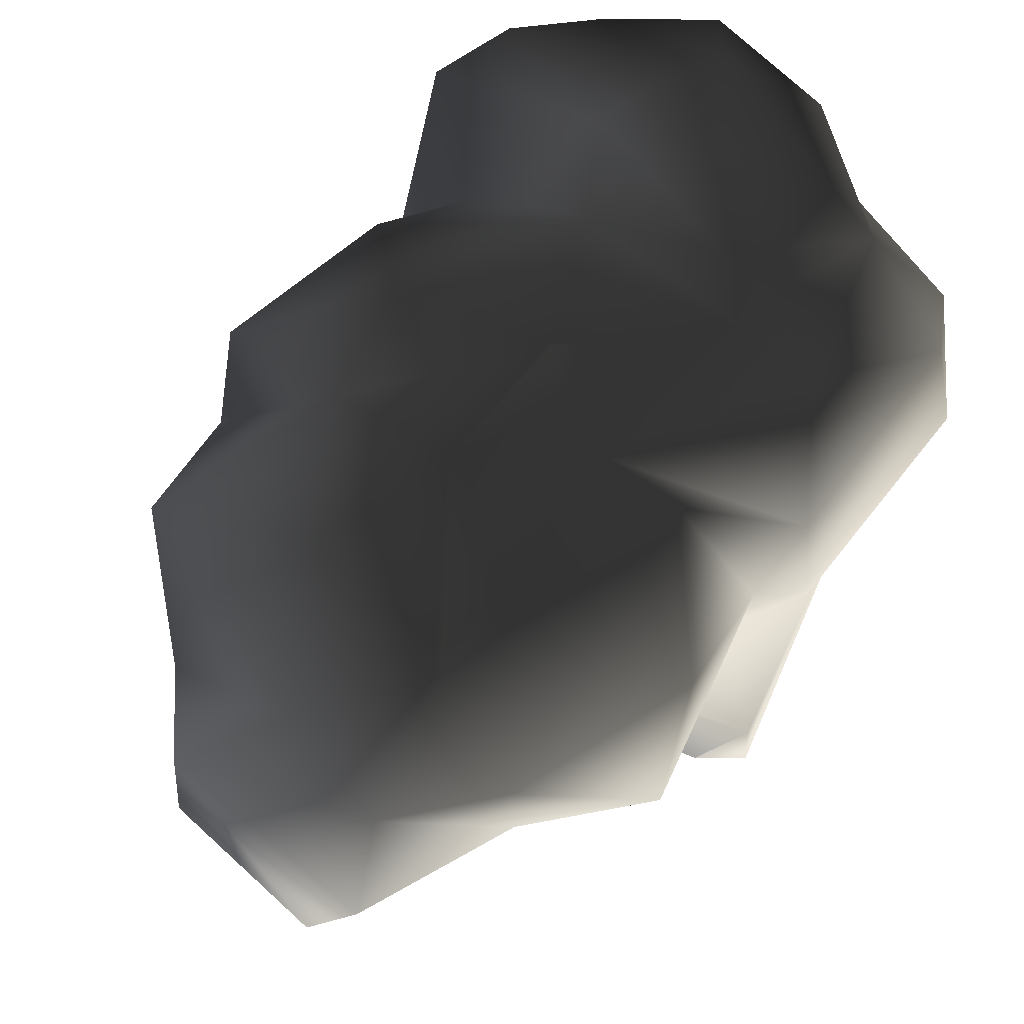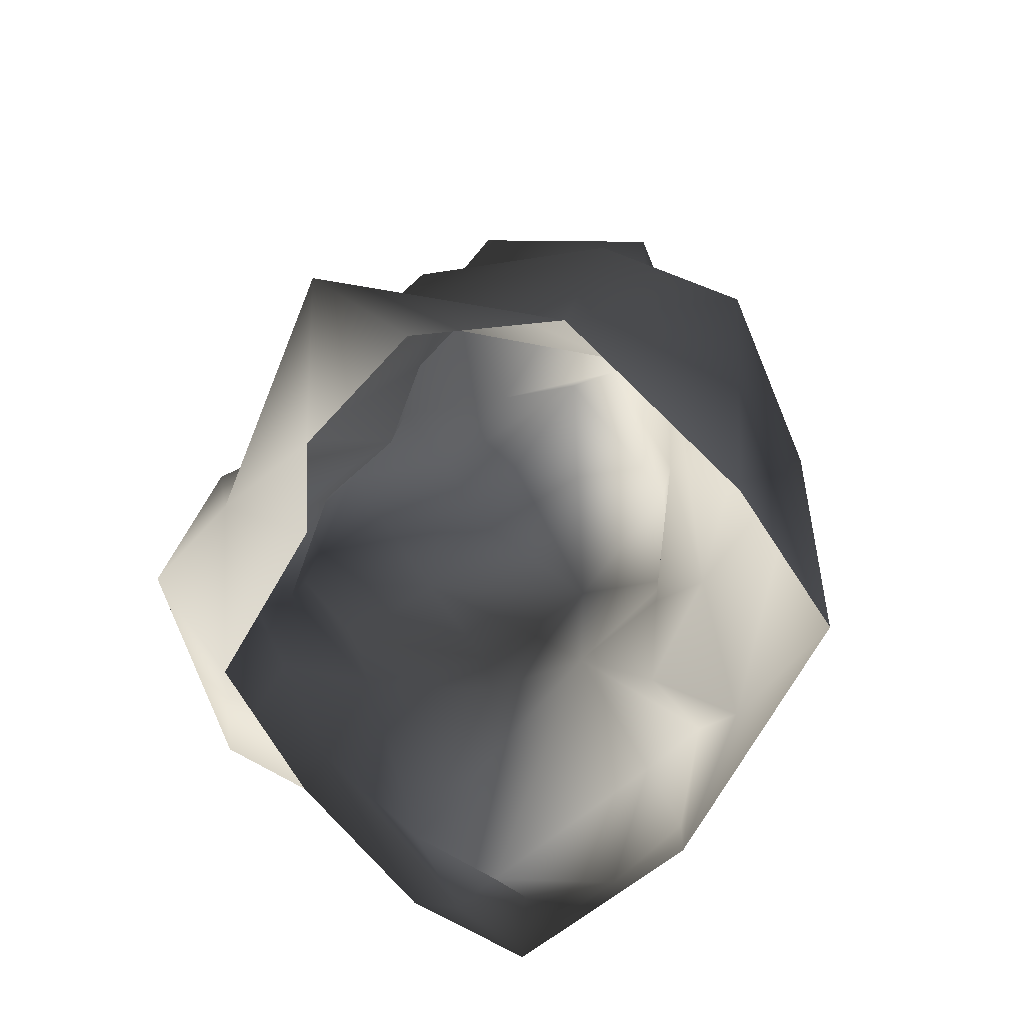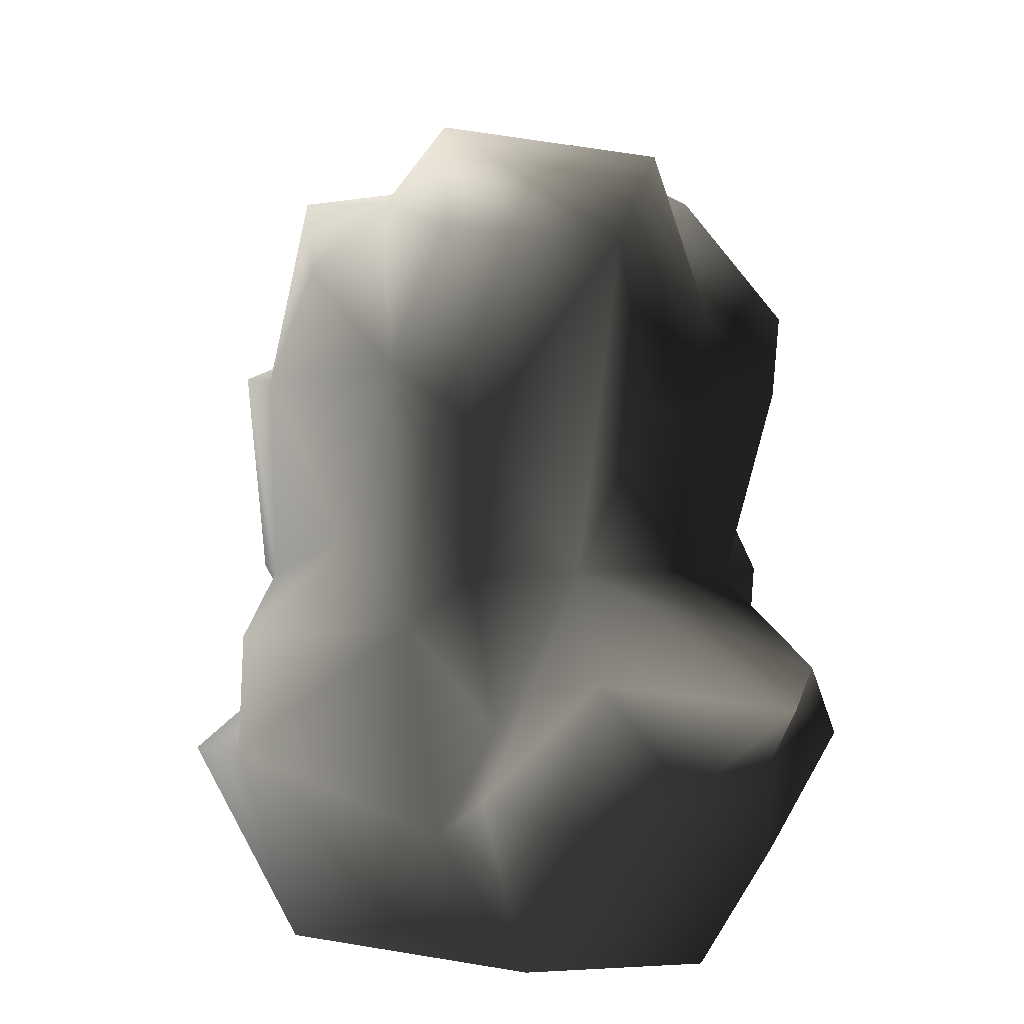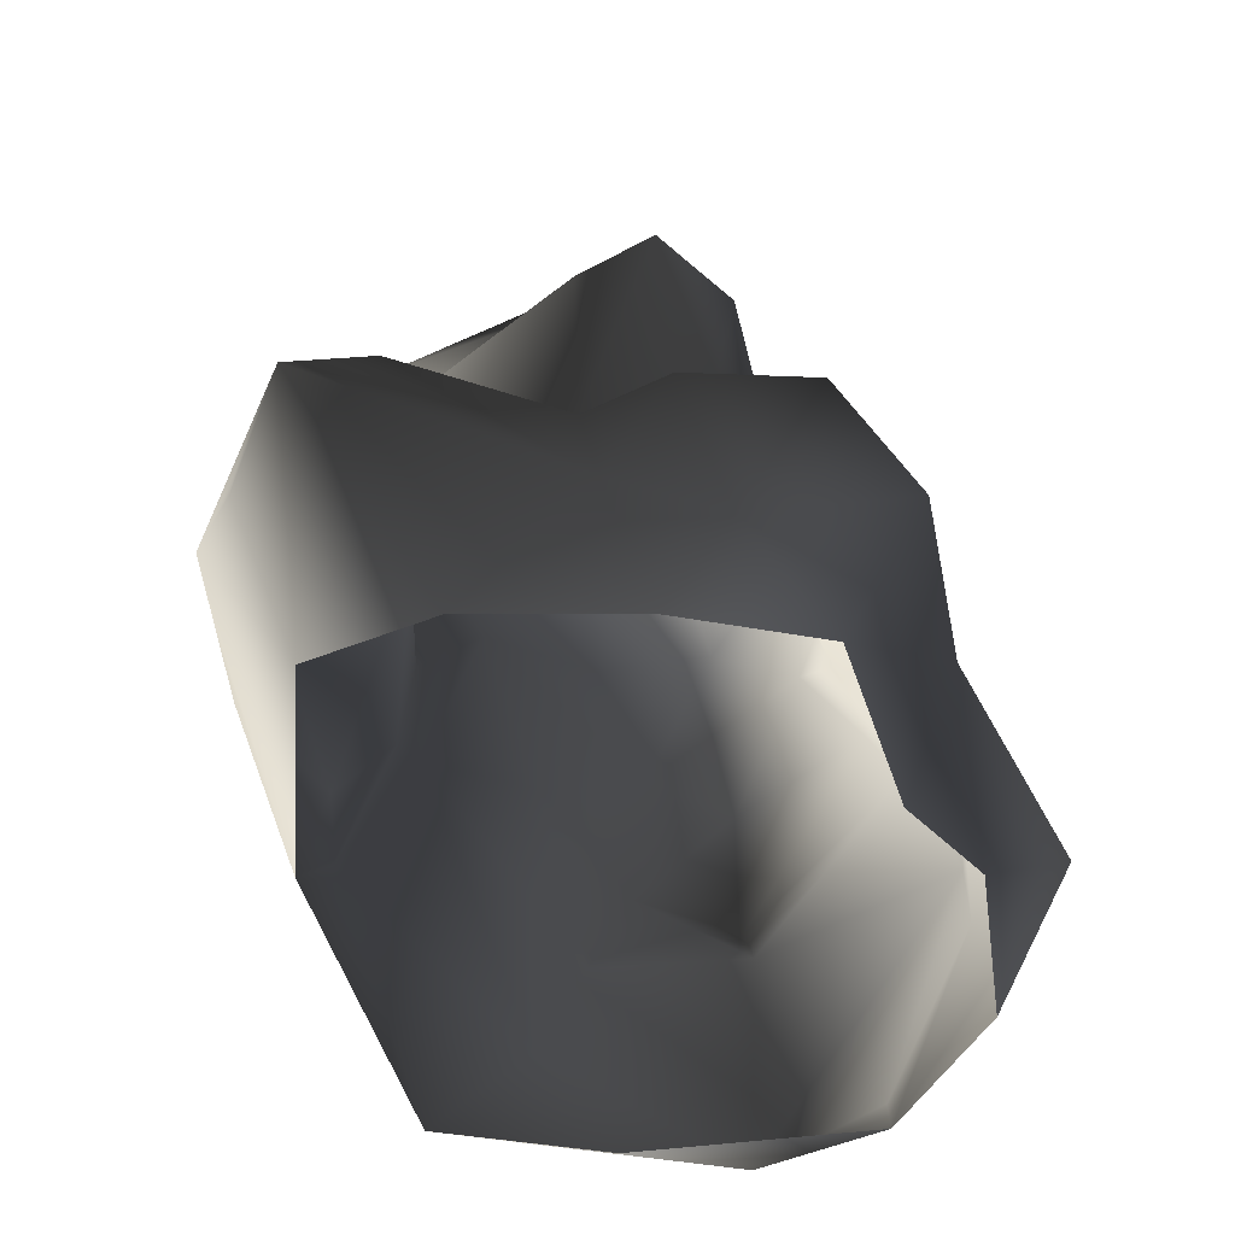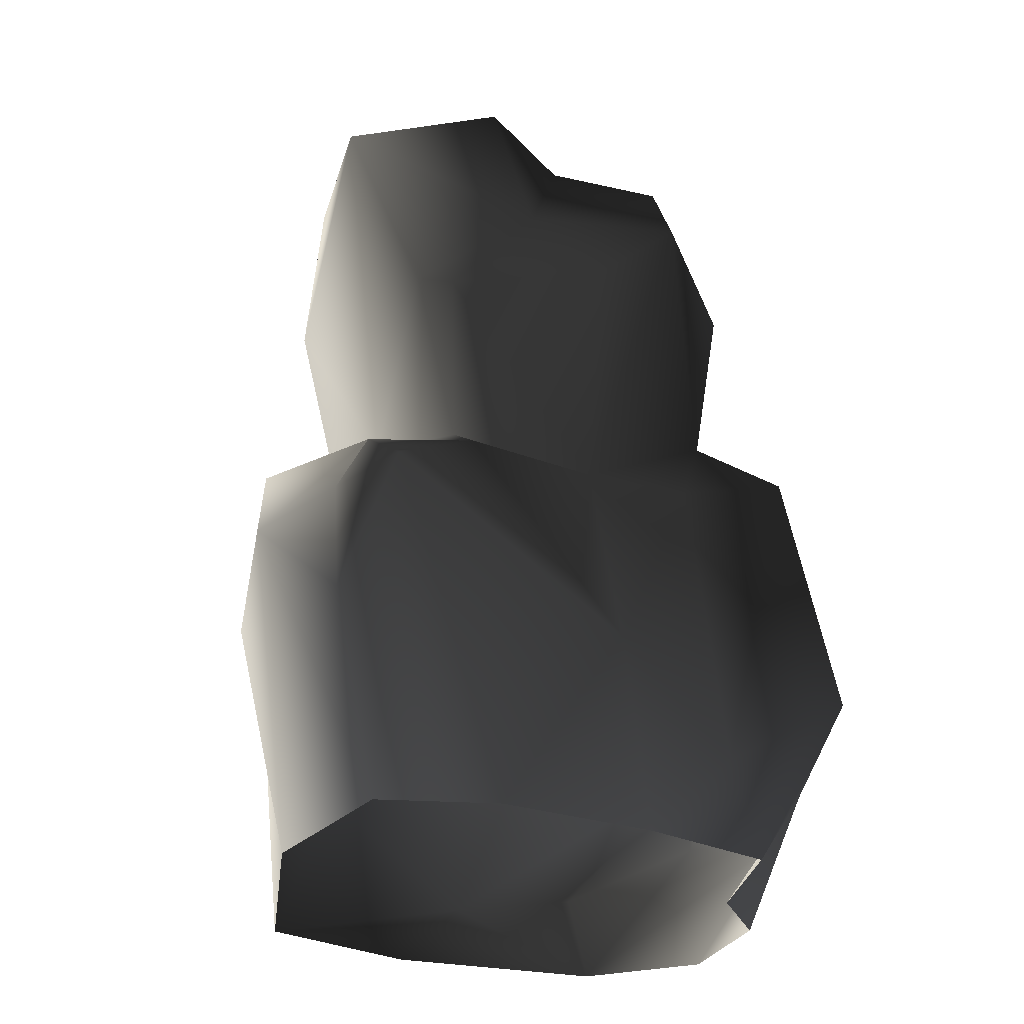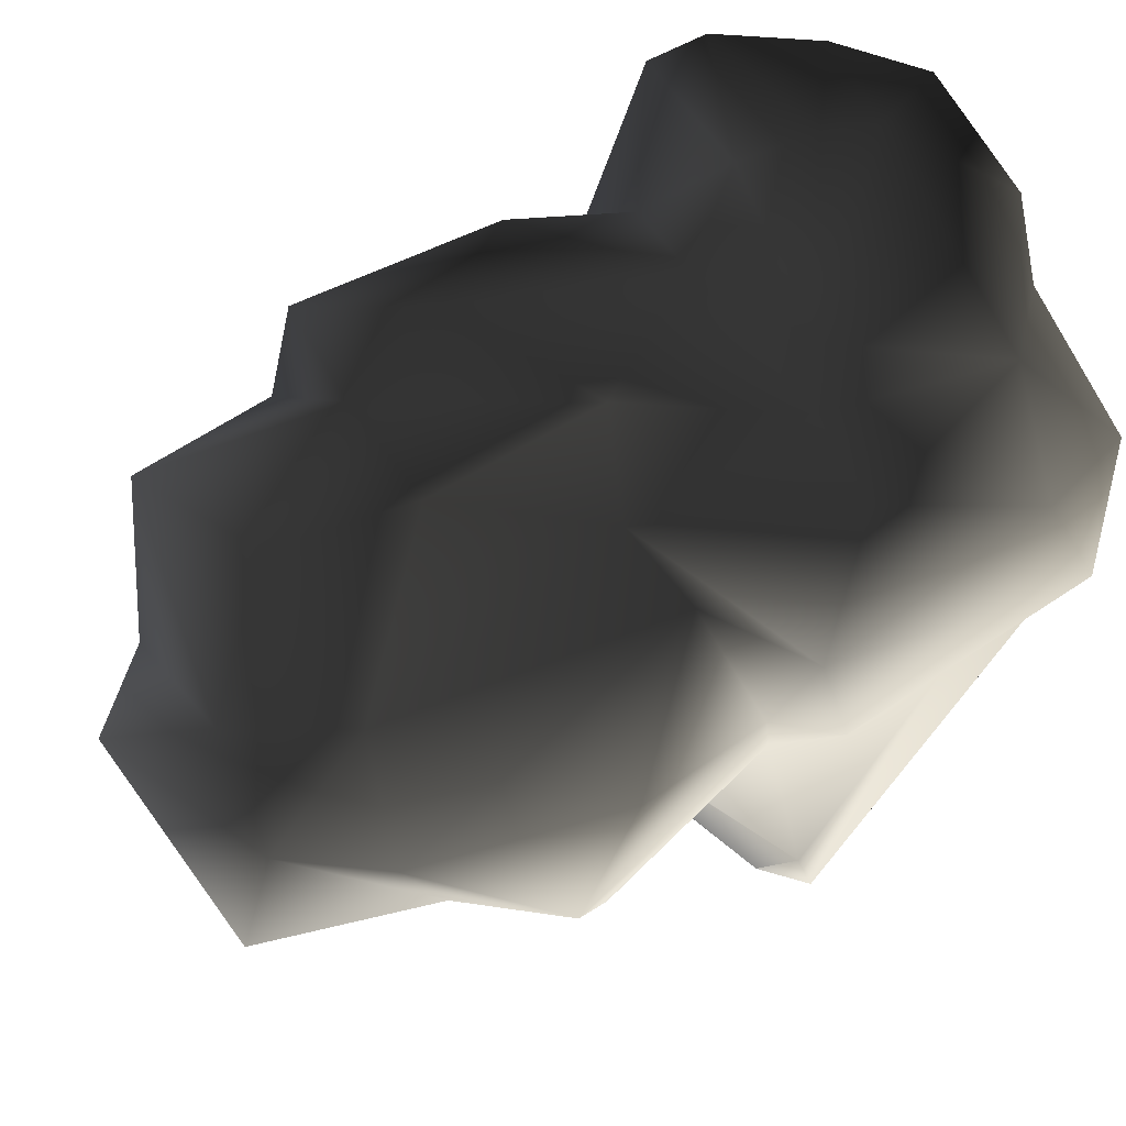
<metadata>
{"format":"obj","ext":"obj","renderer":"f3d","projection":"perspective","resolution":1024,"background":"white","views":[{"elev":41.2,"azim":-147.1,"up":"+Z"},{"elev":-70.6,"azim":21.6,"up":"+Y"},{"elev":21.0,"azim":157.6,"up":"+Y"},{"elev":-62.5,"azim":-108.2,"up":"+Y"},{"elev":-27.1,"azim":-135.6,"up":"+Y"},{"elev":45.1,"azim":-127.0,"up":"+Z"}]}
</metadata>
<code>
v 1.616 3.193 -2.161
v 3.132 1.194 -0.4922
v 2.898 2.426 -0.06586
v 1.57 0.9518 -2.827
v 2.834 -0.7443 -1.513
v 3.1 0.2564 1.607
v 0.6837 -0.7535 -3.245
v 1.677 1.475 1.173
v 0.2148 1.547 2.679
v 2.501 -0.7969 0.1322
v 1.557 -0.7498 2.279
v 2.075 0.3481 2.535
v 0.1631 0.5777 2.624
v -0.6811 0.63 3.232
v -1.515 1.969 1.959
v -2.361 0.3009 1.47
v -1.118 -0.7969 2.068
v 0.1584 -0.7991 2.686
v 1.109 1.354 -3.025
v -0.1266 2.326 2.047
v -1.482 -0.7449 1.236
v 2.209 2.682 1.311
v 0.6937 4.484 2.159
v 2.318 5.043 1.361
v 0.7401 5.446 1.525
v -0.4546 3.485 1.319
v -1.727 2.148 1.369
v 2.386 3.028 0.2426
v -0.695 5.635 1.547
v 2.321 5.309 0.3931
v 1.648 7.172 0.9307
v 2.002 6.733 -0.2961
v -0.1712 6.936 1.305
v -0.1711 7.583 -0.5061
v -1.344 6.763 -0.0209
v -1.151 3.823 0.5197
v -1.727 2.148 1.369
v -1.239 7.767 -1.128
v -2.361 7.153 -0.6547
v -1.863 6.339 -2.169
v -3.226 5.896 -1.376
v -1.225 8.098 -2.135
v -0.2105 7.635 -3.465
v -3.092 5.123 -0.5469
v -2.084 3.742 0.1901
v -2.898 3.555 -0.7048
v -3.294 3.306 0.2005
v -2.376 3.013 -1.851
v -2.783 2.409 1.222
v -3.472 0.8788 0.8497
v -3.261 -0.126 -0.8065
v -3.124 2.764 -1.206
v -2.701 1.088 -1.75
v -2.771 -0.8007 0.2292
v -2.551 -0.7936 -1.213
v -2.361 0.3009 1.47
v -1.482 -0.7449 1.236
v -1.191 3.621 -2.698
v -1.413 5.337 -2.959
v -2.801 5.251 -2.063
v -0.8346 5.658 -2.933
v -0.0968 3.806 -2.806
v -0.0968 3.806 -2.806
v 0.7788 1.943 -2.551
v 0.9853 3.829 -2.437
v 1.602 6.013 -1.667
v 1.921 3.803 -0.8966
v 1.084 5.665 -2.941
v -0.2105 7.635 -3.465
v 1.294 7.676 -2.547
v 1.273 7.509 -0.6821
v 1.648 7.172 0.9307
v -2.376 3.013 -1.851
v -2.701 1.088 -1.75
v -2.522 2.636 -3.706
v -2.347 2.257 -4.539
v -2.026 -0.7851 -2.788
v -1.243 -0.796 -3.761
v -2.551 -0.7936 -1.213
v -1.595 1.055 -4.617
v -0.5128 1.97 -4.755
v 0.6837 -0.7535 -3.245
v 0.5174 1.41 -4.072
v 1.109 1.354 -3.025
v 0.2228 3.087 -4.087
v -0.0968 3.806 -2.806
v -1.873 2.583 -4.52
v -0.0968 3.806 -2.806
v -2.522 2.636 -3.706
v -1.541 2.131 -4.634
v -1.191 3.621 -2.698
v -2.376 3.013 -1.851
v 0.7788 1.943 -2.551
v -1.873 2.583 -4.52
v 1.648 7.172 0.9307
v 1.273 7.509 -0.6821
v 0.6616 8.327 -0.8944
v 1.294 7.676 -2.547
v -0.2105 7.635 -3.465
v -1.225 8.098 -2.135
g Rock7_(1)_3115_204
f 1 3 2
f 4 1 2
f 4 2 5
f 2 6 5
f 4 5 7
f 8 6 2
f 8 2 3
f 8 9 6
f 6 10 5
f 11 10 6
f 6 12 11
f 12 6 9
f 13 11 12
f 9 13 12
f 14 11 13
f 15 14 13
f 15 13 9
f 14 15 16
f 14 16 17
f 14 17 18
f 14 18 11
f 19 4 7
f 9 8 20
f 15 9 20
f 16 21 17
f 20 8 22
f 23 20 22
f 24 23 22
f 25 23 24
f 23 25 26
f 26 20 23
f 20 26 27
f 16 15 27
f 15 20 27
f 24 22 28
f 25 29 26
f 30 24 28
f 30 25 24
f 31 25 30
f 32 31 30
f 25 31 33
f 33 29 25
f 31 34 33
f 34 35 33
f 29 33 35
f 35 36 29
f 29 36 26
f 26 36 37
f 35 34 38
f 39 35 38
f 38 40 39
f 39 40 41
f 38 42 40
f 42 43 40
f 44 39 41
f 45 39 44
f 35 39 45
f 36 35 45
f 45 44 46
f 41 46 44
f 46 47 45
f 36 45 47
f 41 48 46
f 49 36 47
f 37 36 49
f 49 47 50
f 50 47 51
f 51 47 52
f 52 46 48
f 46 52 47
f 53 52 48
f 51 52 53
f 54 50 51
f 54 51 55
f 51 53 55
f 49 50 56
f 56 50 54
f 57 56 54
f 37 49 56
f 58 48 59
f 59 48 60
f 60 40 59
f 59 40 61
f 59 61 58
f 40 43 61
f 62 61 43
f 58 61 62
f 60 41 40
f 48 41 60
f 63 65 64
f 65 1 64
f 65 66 1
f 1 66 67
f 67 66 30
f 65 68 66
f 63 68 65
f 69 68 63
f 70 68 69
f 68 70 66
f 64 1 4
f 71 66 70
f 66 32 30
f 66 71 32
f 72 32 71
f 1 67 3
f 64 4 19
f 67 30 28
f 28 3 67
f 3 28 8
f 8 28 22
f 73 75 74
f 76 74 75
f 77 74 76
f 78 77 76
f 79 74 77
f 76 80 78
f 80 81 78
f 78 81 82
f 83 82 81
f 82 83 84
f 83 85 84
f 81 85 83
f 86 84 85
f 81 87 85
f 85 87 88
f 87 89 88
f 81 90 87
f 80 90 81
f 80 76 90
f 88 89 91
f 91 89 92
f 86 93 84
f 90 76 94
f 89 94 76
f 95 96 34
f 97 34 96
f 97 96 98
f 97 98 99
f 99 100 97
f 100 38 97
f 34 97 38

</code>
